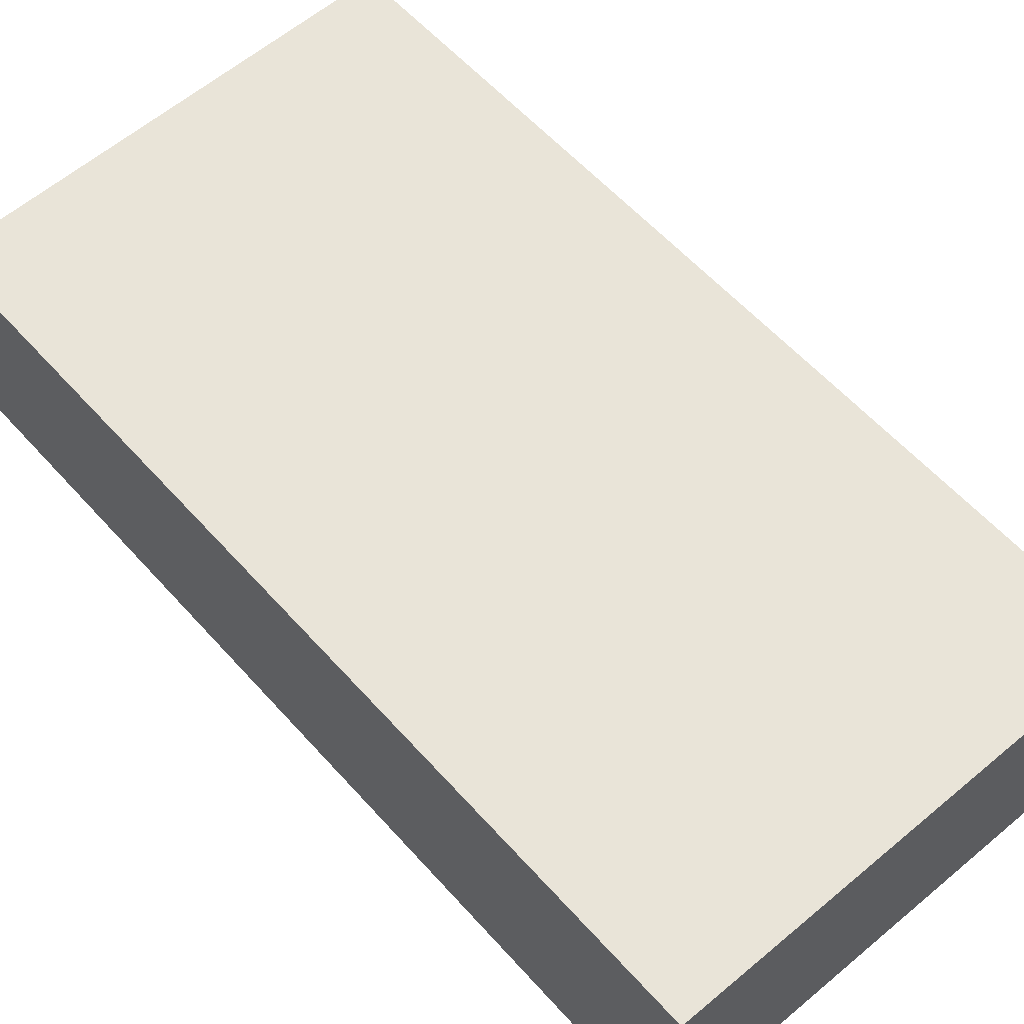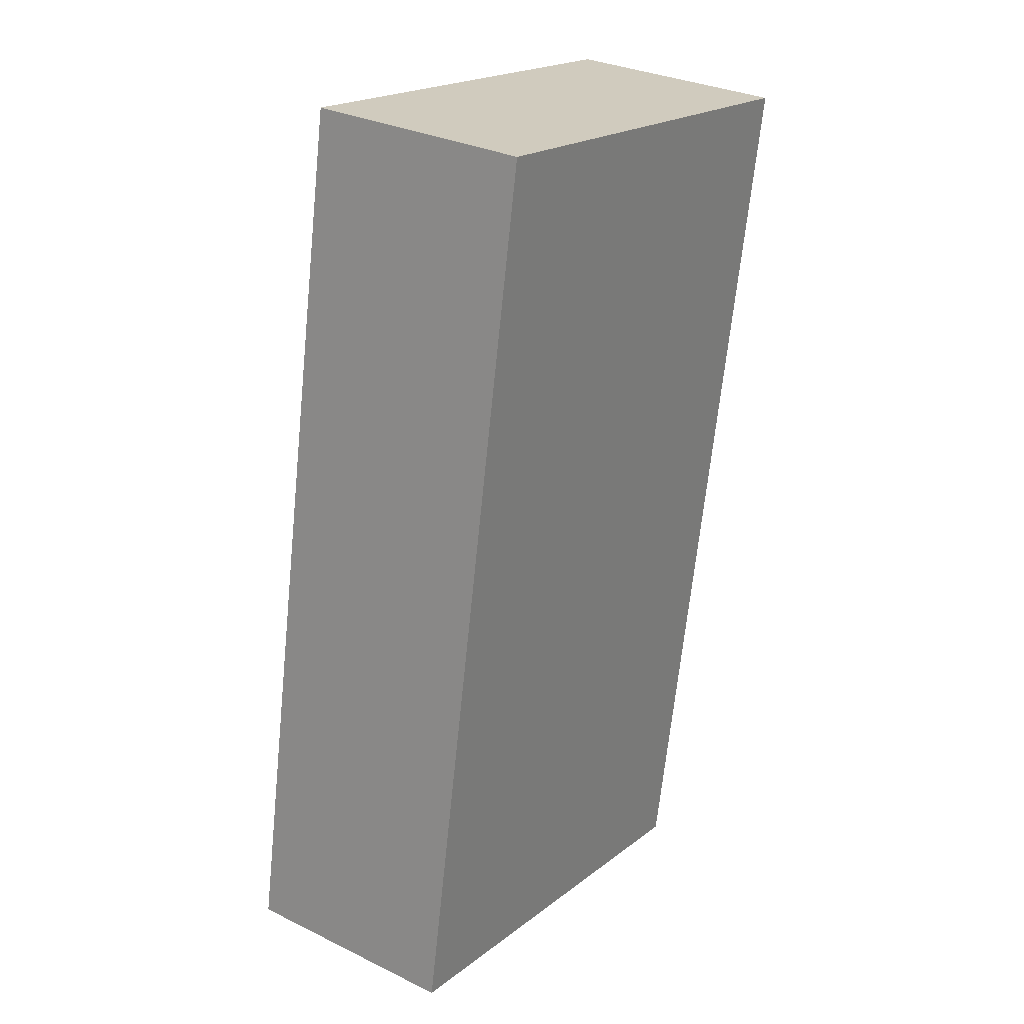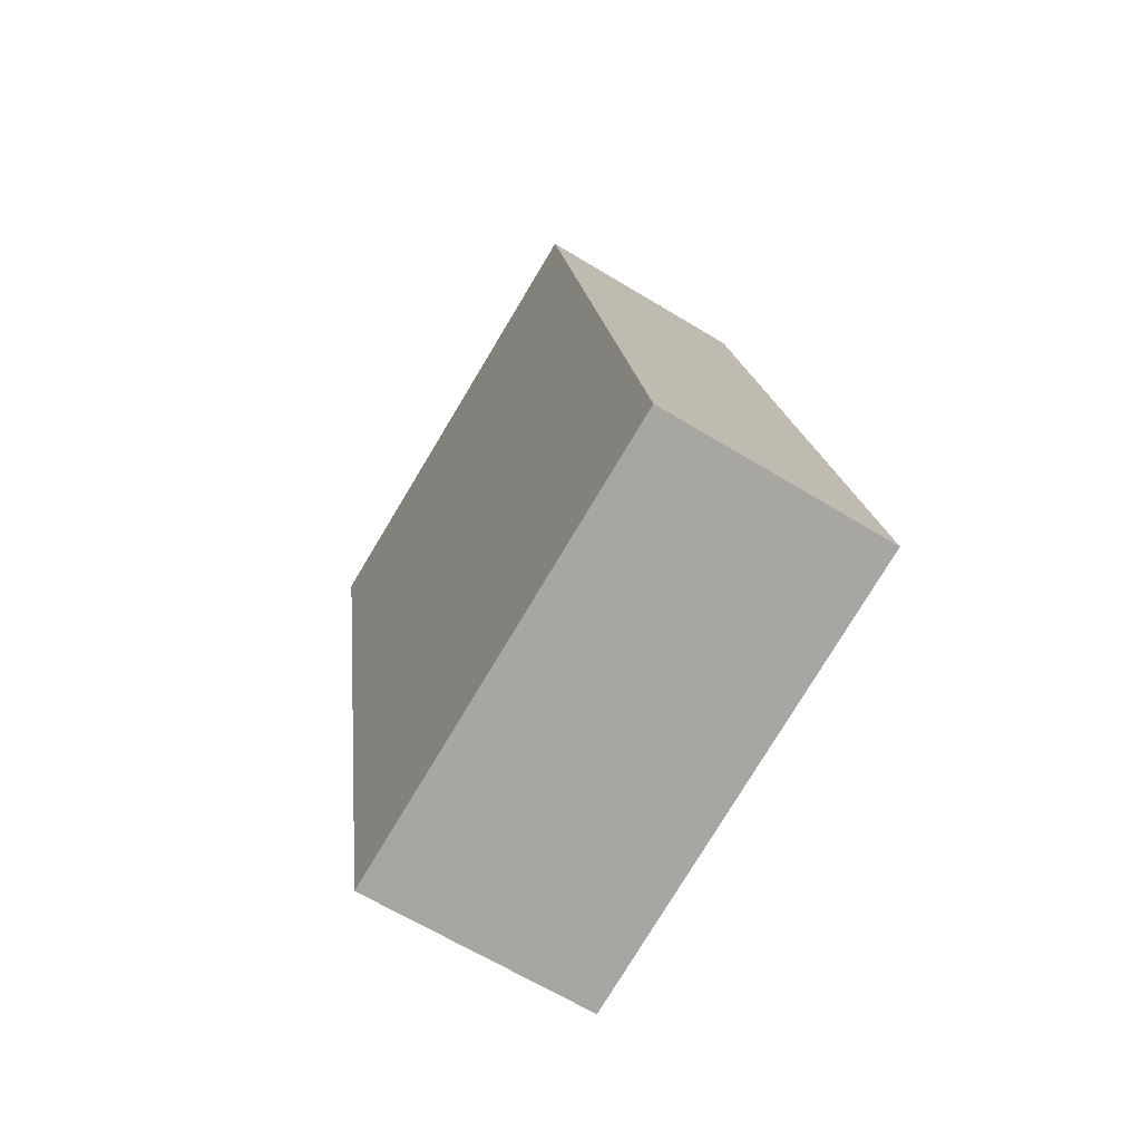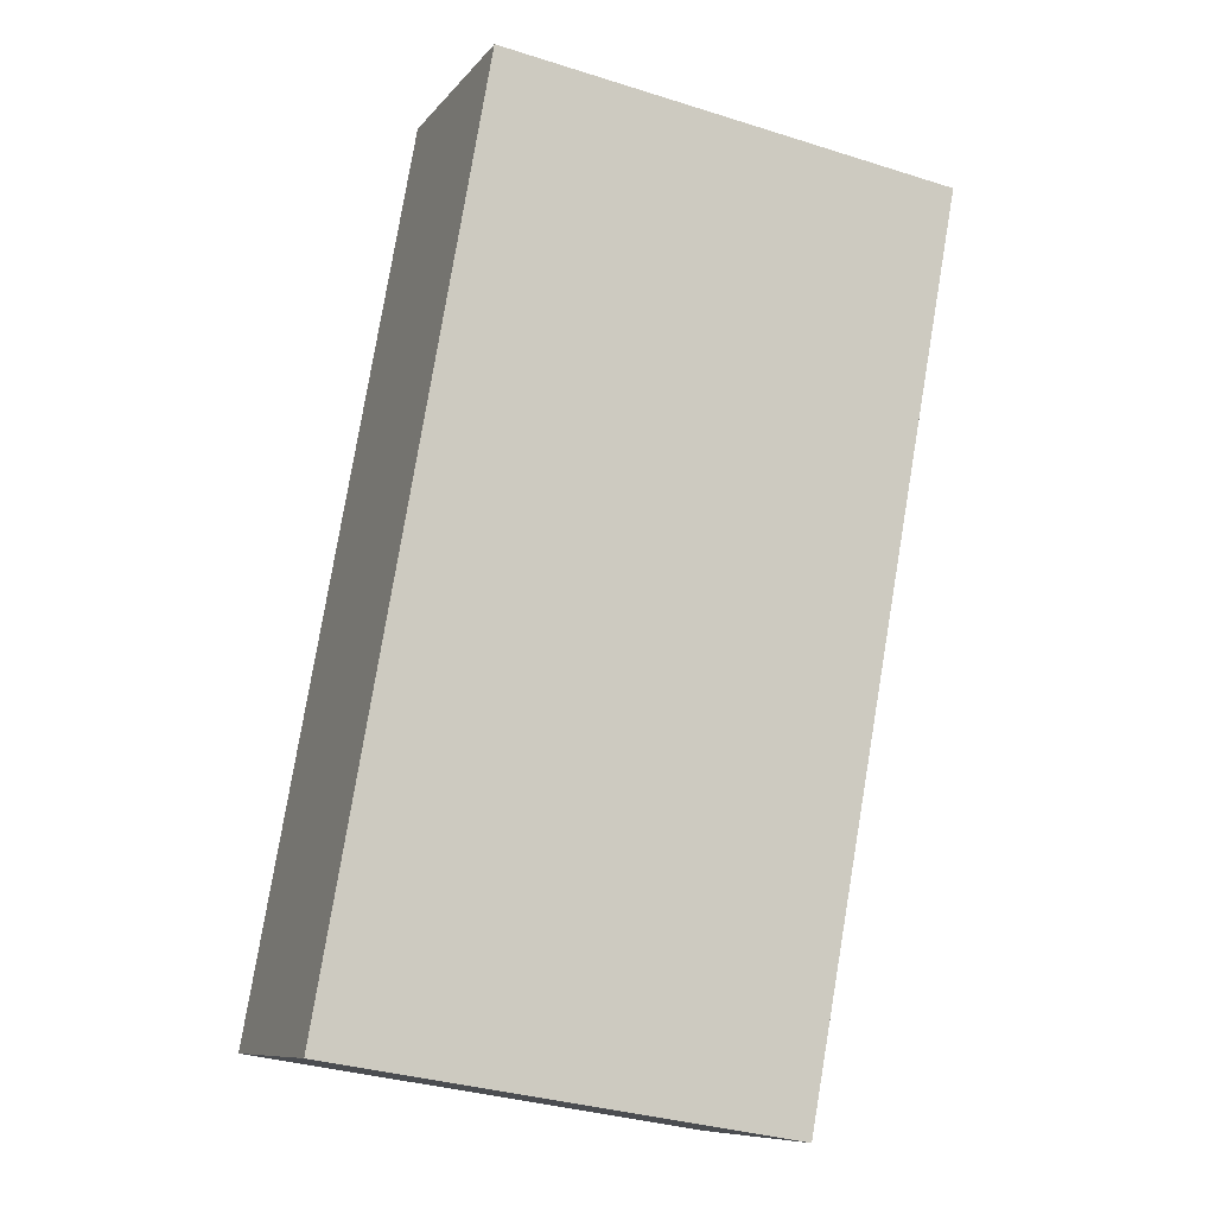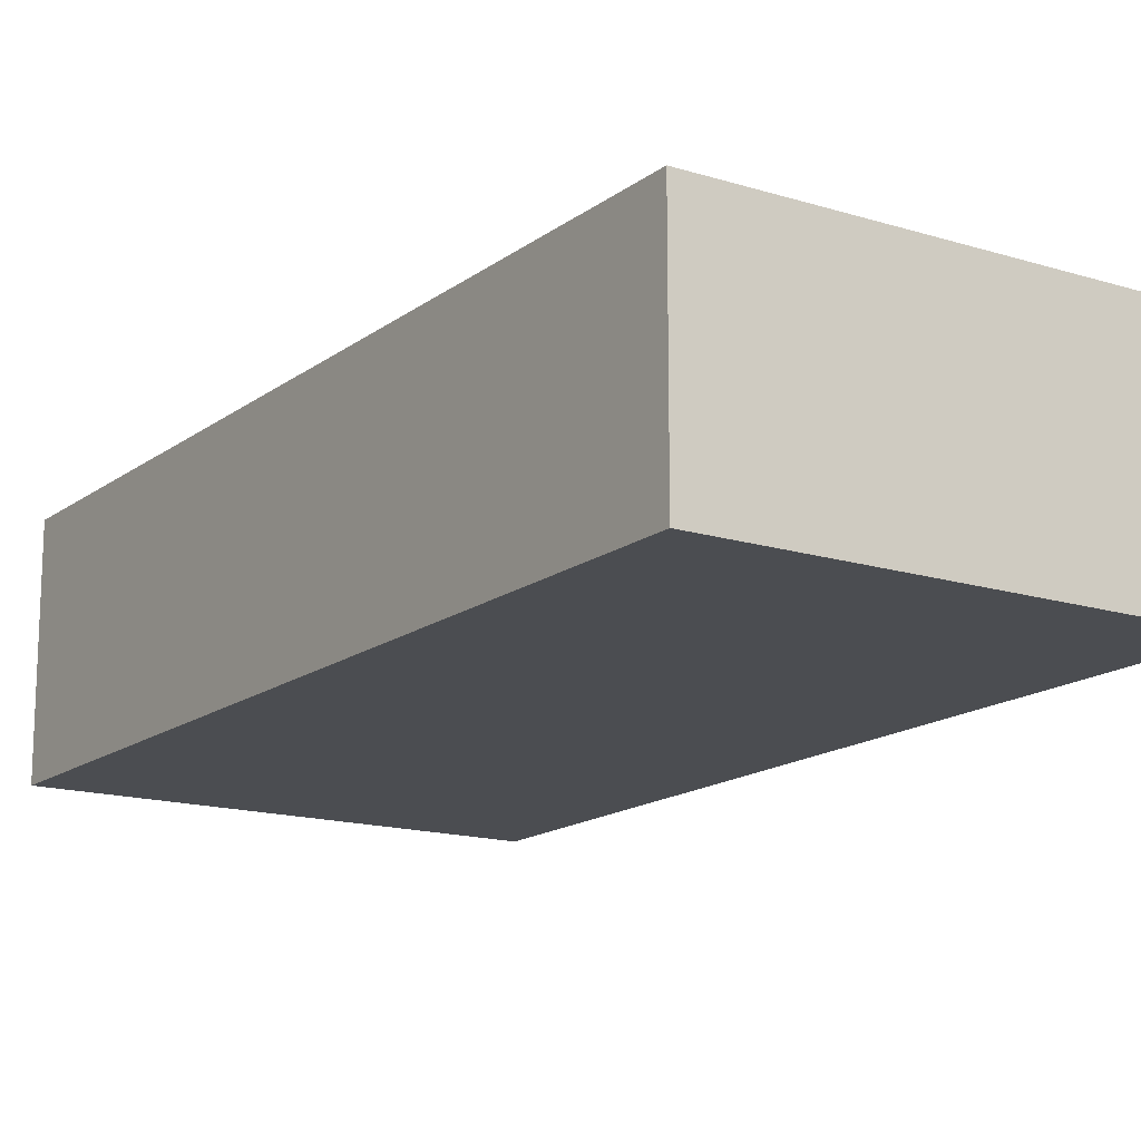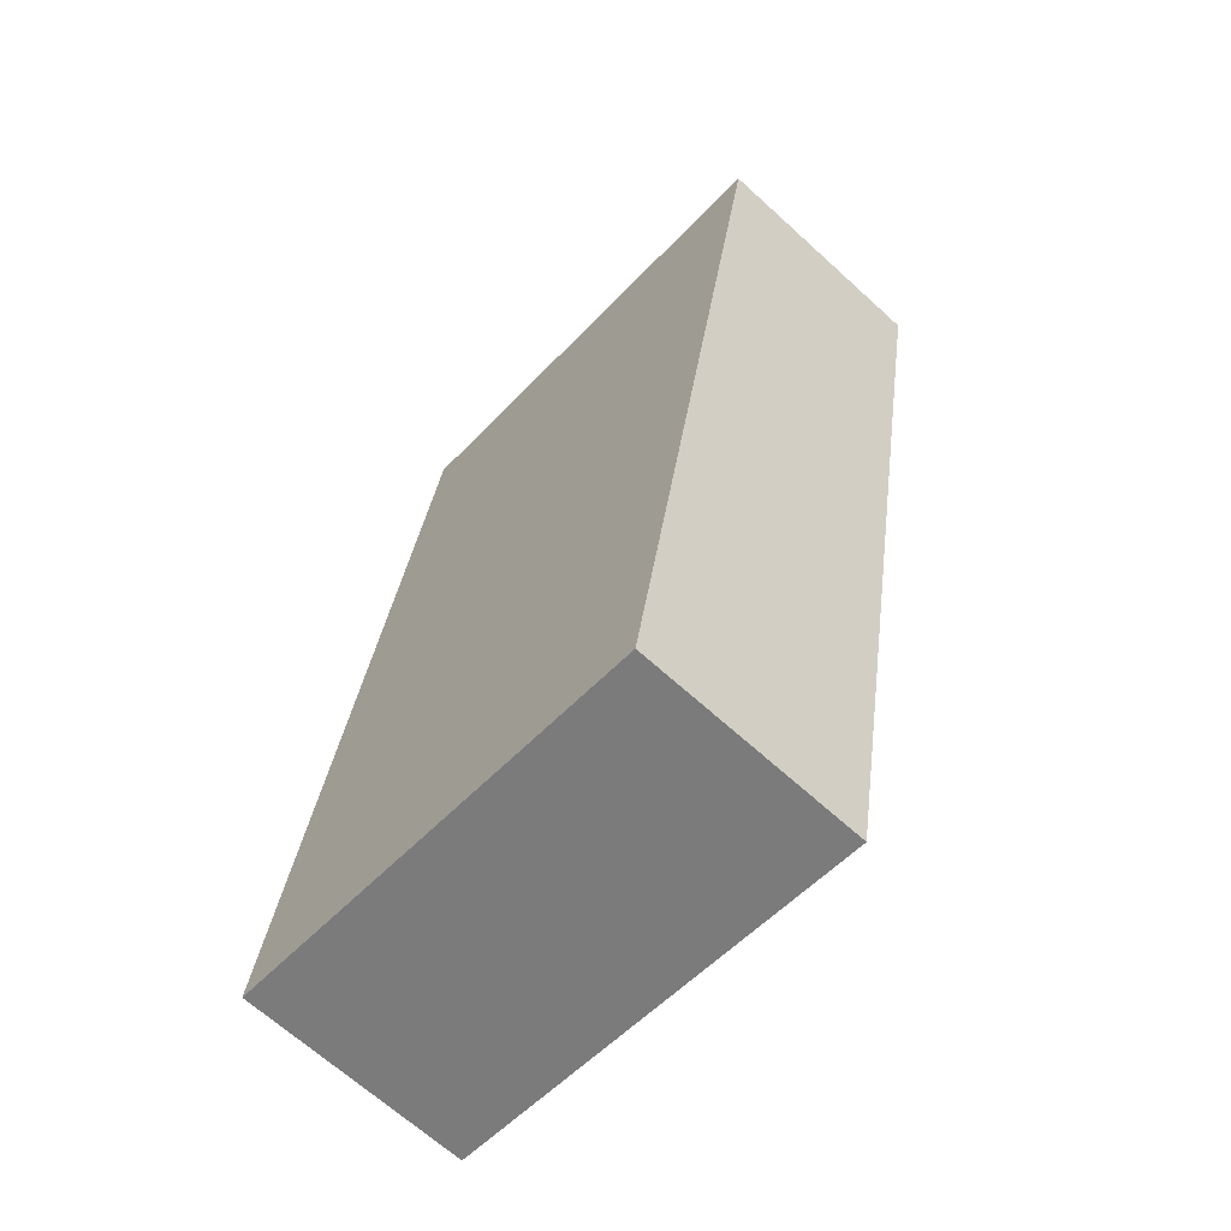
<metadata>
{"format":"obj","ext":"obj","renderer":"f3d","projection":"perspective","resolution":1024,"background":"white","views":[{"elev":60.0,"azim":-31.6,"up":"+Y"},{"elev":30.3,"azim":-54.7,"up":"+Z"},{"elev":-65.6,"azim":-121.4,"up":"+Z"},{"elev":-9.3,"azim":-21.7,"up":"+Z"},{"elev":-15.7,"azim":156.5,"up":"+Y"},{"elev":-66.4,"azim":47.5,"up":"+Z"}]}
</metadata>
<code>
v  0 4.236 2.594e-16
v  9.119 4.236 2.413
v  8.415 4.236 -1.405
v  11.44 4.236 15.01
v  2.876 4.236 16.39
v  11.44 -9.19e-16 15.01
v  9.119 -1.478e-16 2.413
v  8.415 8.603e-17 -1.405
v  0 0 0
v  2.876 -1.003e-15 16.39
g defaultobject
f 1 2 3
f 2 1 4
f 4 1 5
f 6 2 4
f 2 6 7
f 2 7 3
f 3 7 8
f 8 1 3
f 1 8 9
f 9 5 1
f 5 9 10
f 10 4 5
f 4 10 6
f 7 9 8
f 9 7 6
f 9 6 10

</code>
